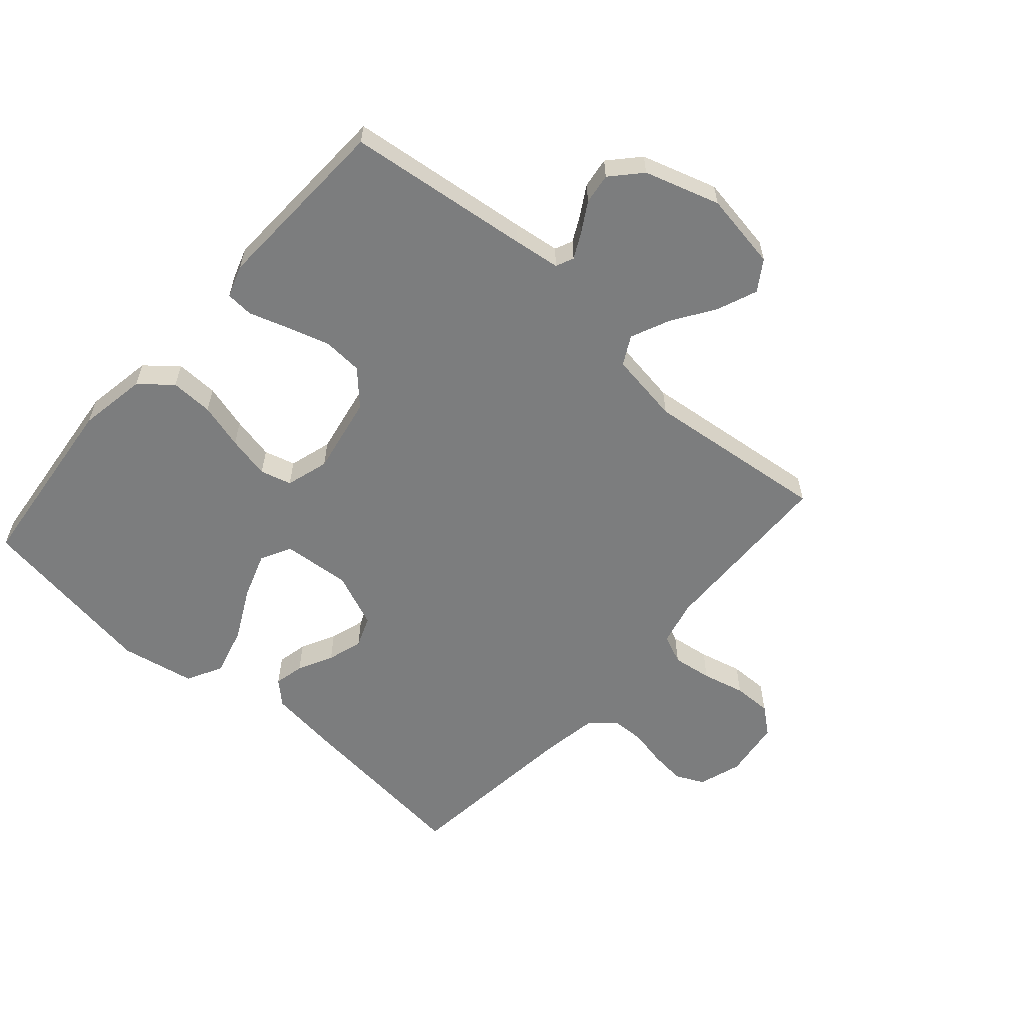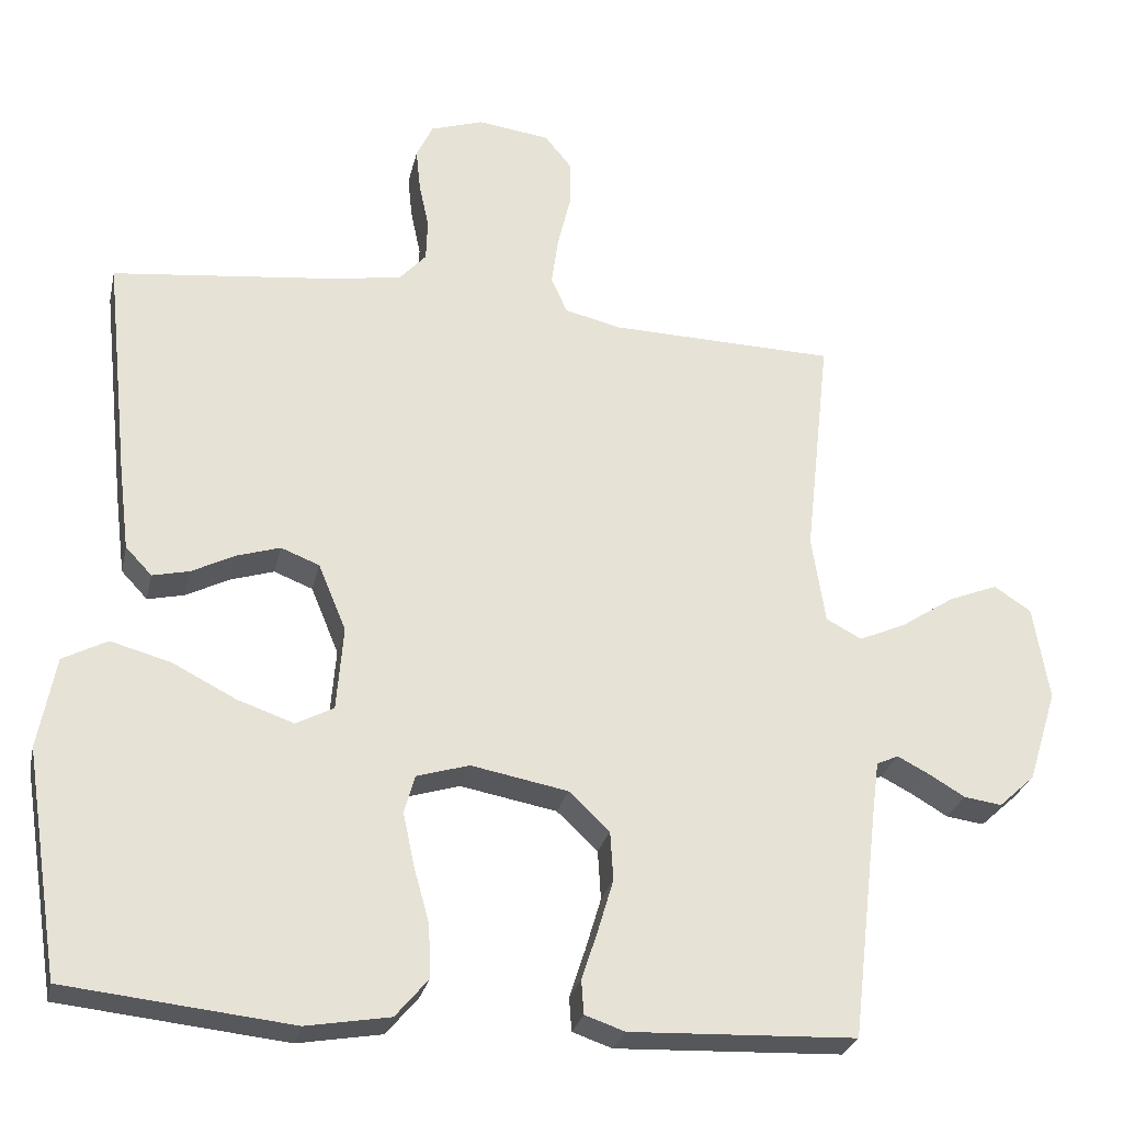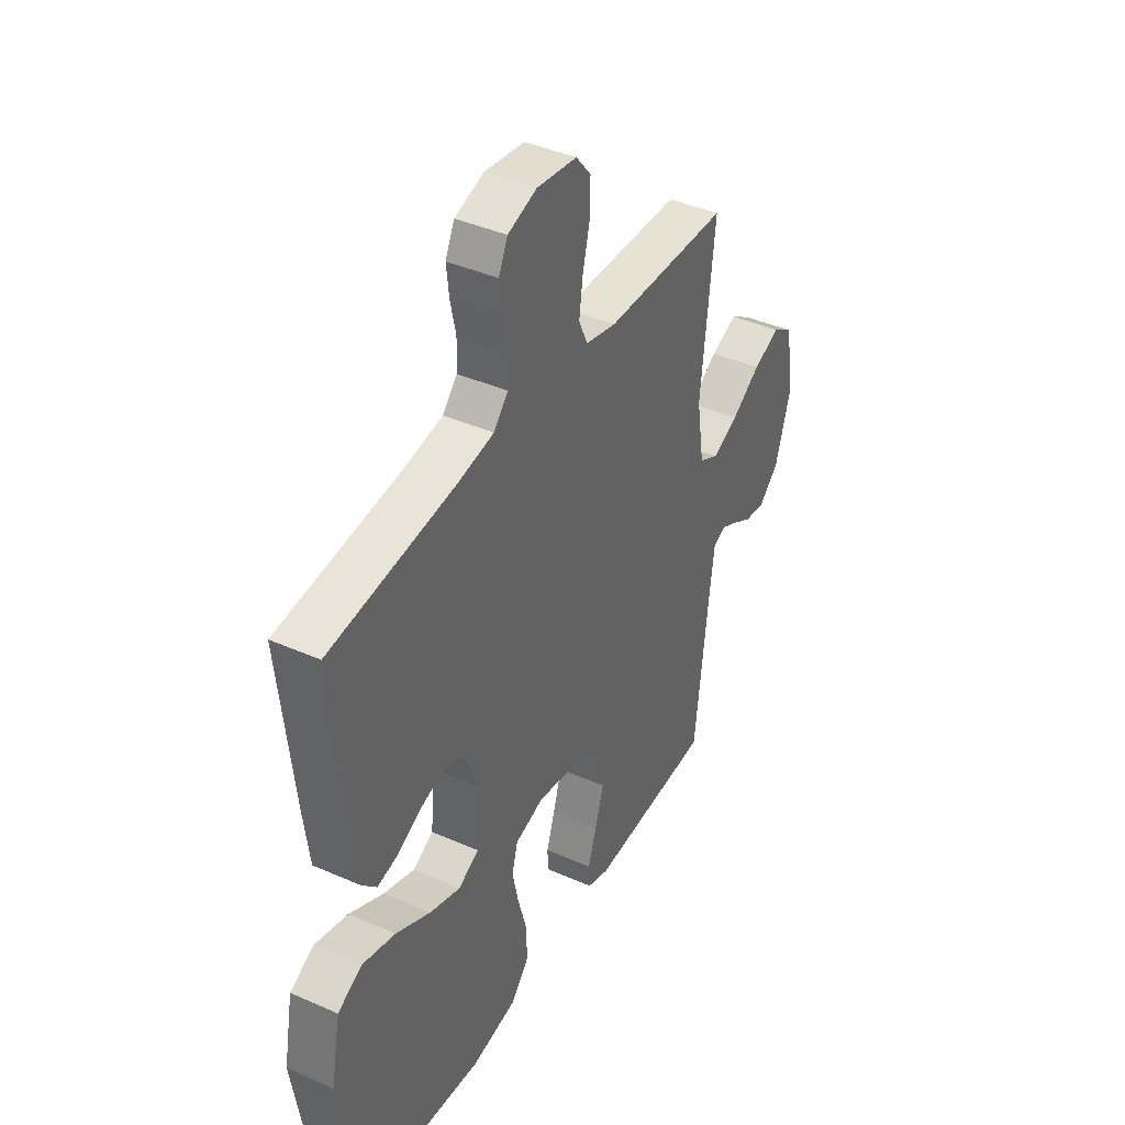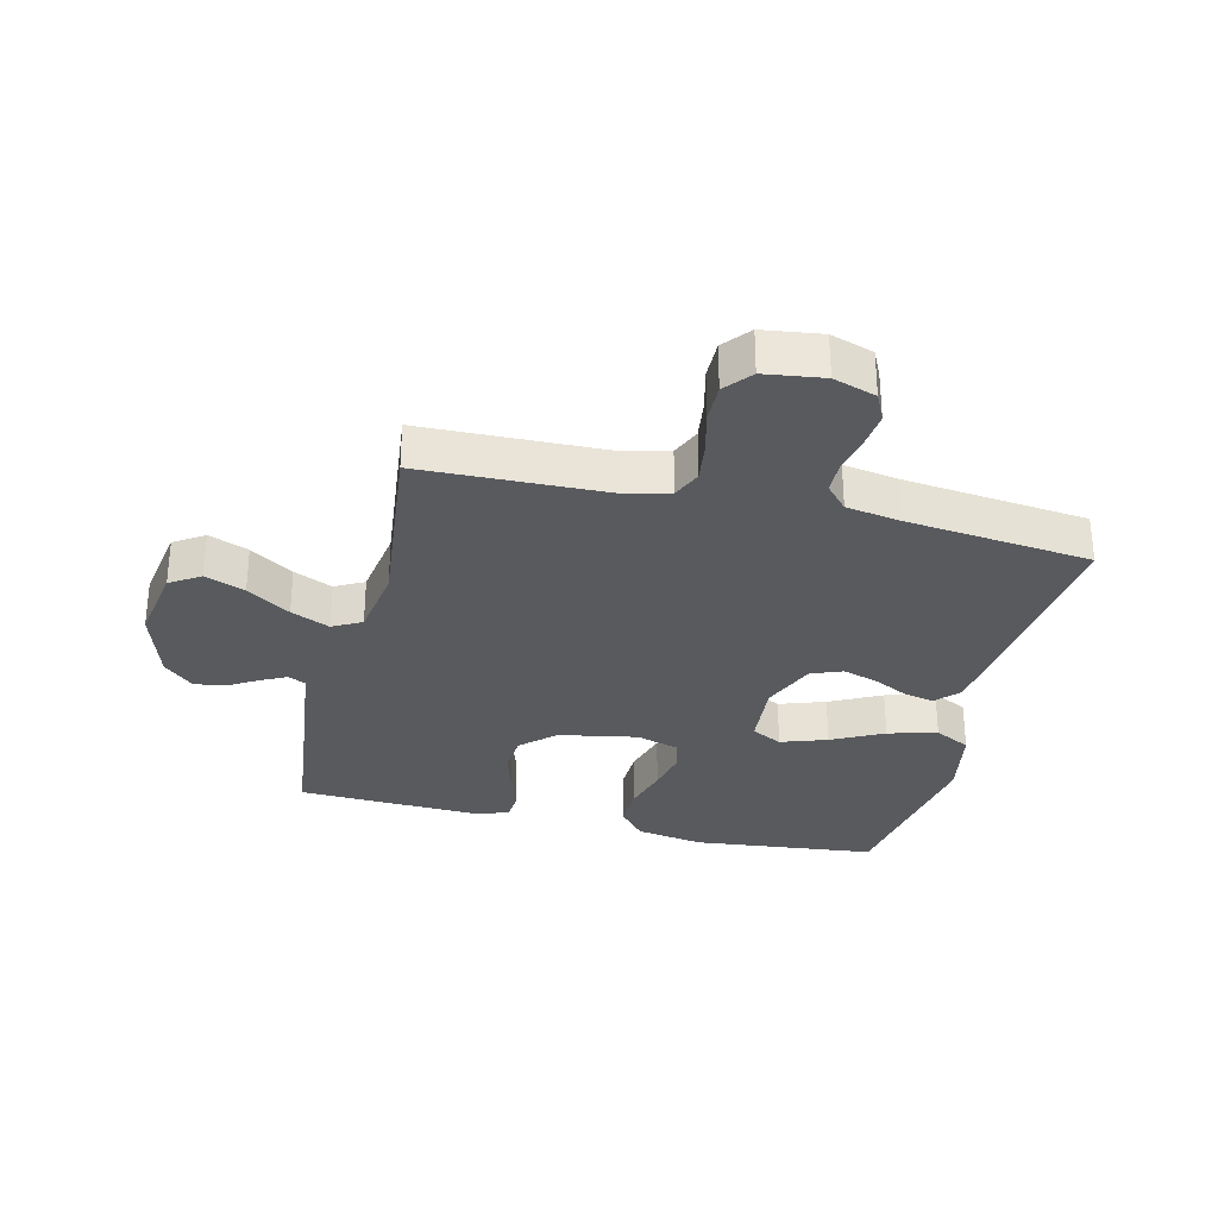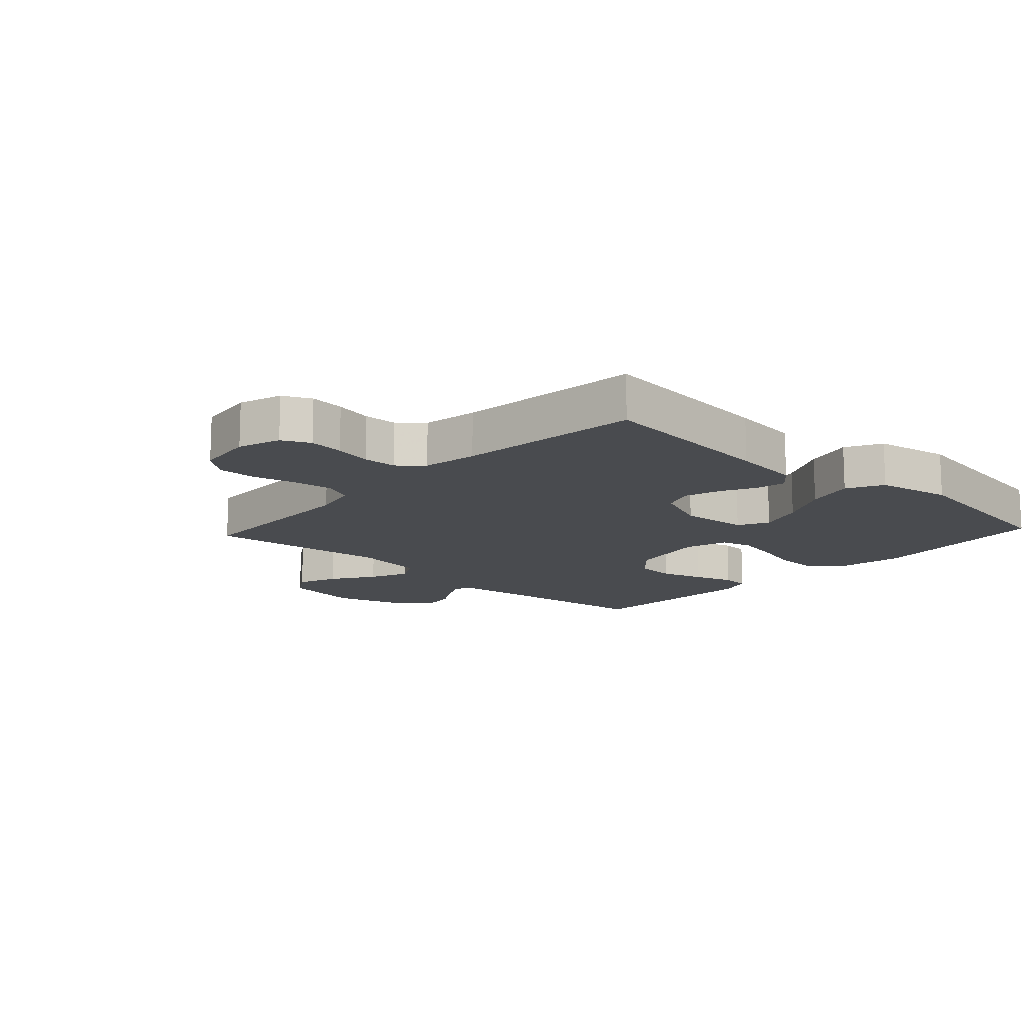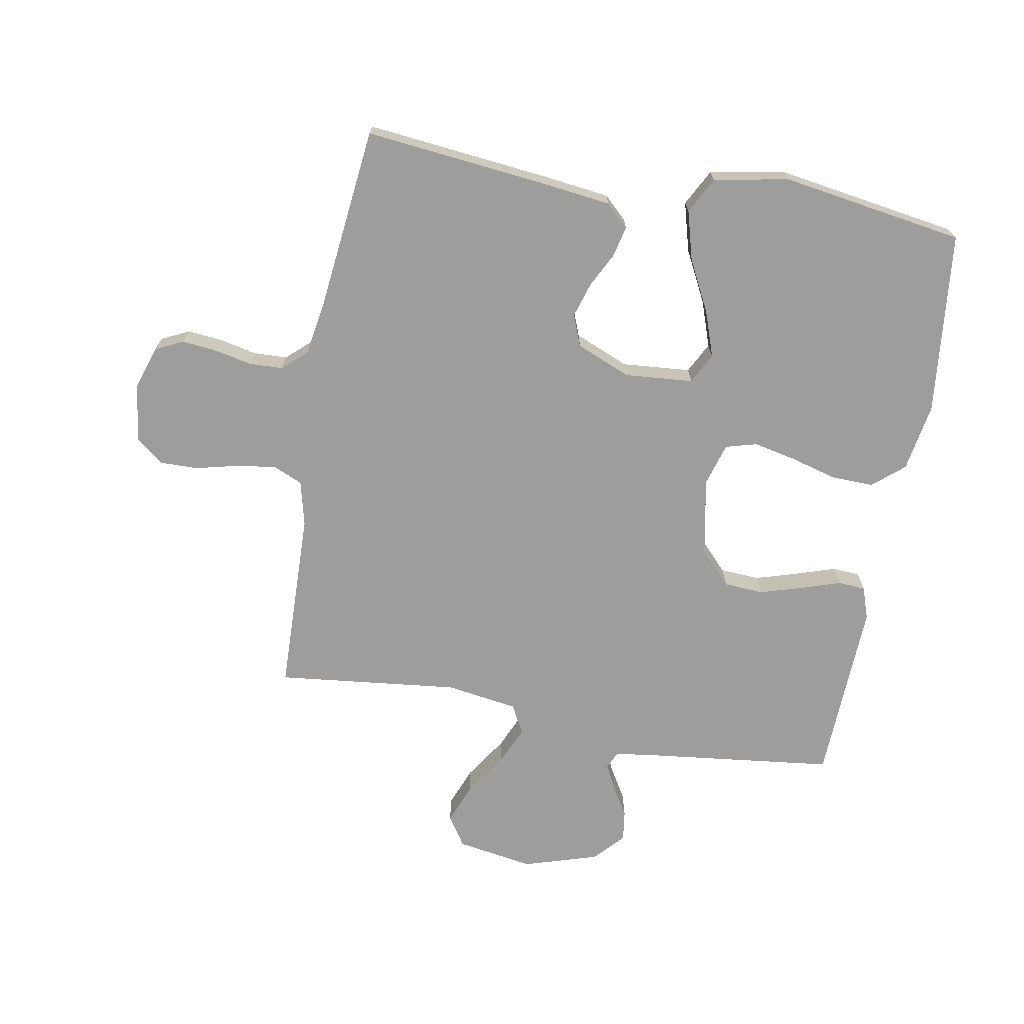
<metadata>
{"format":"obj","ext":"obj","renderer":"f3d","projection":"perspective","resolution":1024,"background":"white","views":[{"elev":-59.0,"azim":-131.3,"up":"+Y"},{"elev":-27.3,"azim":167.7,"up":"+Z"},{"elev":41.0,"azim":118.3,"up":"+Z"},{"elev":-30.8,"azim":-13.6,"up":"+Y"},{"elev":-13.9,"azim":47.3,"up":"+Y"},{"elev":-70.5,"azim":79.9,"up":"+Y"}]}
</metadata>
<code>
v 0.5 0.07 -0.5
v 0.2 0.07 -0.532
v 0.089 0.07 -0.513
v 0.046 0.07 -0.462
v 0.048 0.07 -0.392
v 0.069 0.07 -0.317
v 0.084 0.07 -0.247
v 0.07 0.07 -0.196
v 0 0.07 -0.175
v -0.128 0.07 -0.199
v -0.182 0.07 -0.25
v -0.186 0.07 -0.315
v -0.165 0.07 -0.385
v -0.144 0.07 -0.449
v -0.147 0.07 -0.494
v -0.2 0.07 -0.512
v -0.5 0.07 -0.5
v -0.535 0.07 -0.2
v -0.545 0.07 -0.123
v -0.574 0.07 -0.11
v -0.615 0.07 -0.131
v -0.664 0.07 -0.16
v -0.714 0.07 -0.167
v -0.762 0.07 -0.123
v -0.8 0.07 0
v -0.779 0.07 0.126
v -0.73 0.07 0.158
v -0.665 0.07 0.132
v -0.595 0.07 0.086
v -0.532 0.07 0.058
v -0.485 0.07 0.083
v -0.467 0.07 0.2
v -0.5 0.07 0.5
v -0.2 0.07 0.508
v -0.126 0.07 0.526
v -0.105 0.07 0.574
v -0.114 0.07 0.639
v -0.131 0.07 0.709
v -0.132 0.07 0.772
v -0.096 0.07 0.816
v 0 0.07 0.829
v 0.07 0.07 0.806
v 0.092 0.07 0.76
v 0.086 0.07 0.703
v 0.073 0.07 0.642
v 0.075 0.07 0.587
v 0.11 0.07 0.548
v 0.2 0.07 0.533
v 0.5 0.07 0.5
v 0.468 0.07 0.2
v 0.454 0.07 0.088
v 0.419 0.07 0.051
v 0.37 0.07 0.062
v 0.313 0.07 0.091
v 0.255 0.07 0.109
v 0.204 0.07 0.089
v 0.167 0.07 0
v 0.176 0.07 -0.112
v 0.226 0.07 -0.138
v 0.301 0.07 -0.112
v 0.385 0.07 -0.069
v 0.465 0.07 -0.047
v 0.524 0.07 -0.078
v 0.547 0.07 -0.2
v 0.5 0 -0.5
v 0.2 0 -0.532
v 0.089 0 -0.513
v 0.046 0 -0.462
v 0.048 0 -0.392
v 0.069 0 -0.317
v 0.084 0 -0.247
v 0.07 0 -0.196
v 0 0 -0.175
v -0.128 0 -0.199
v -0.182 0 -0.25
v -0.186 0 -0.315
v -0.165 0 -0.385
v -0.144 0 -0.449
v -0.147 0 -0.494
v -0.2 0 -0.512
v -0.5 0 -0.5
v -0.535 0 -0.2
v -0.545 0 -0.123
v -0.574 0 -0.11
v -0.615 0 -0.131
v -0.664 0 -0.16
v -0.714 0 -0.167
v -0.762 0 -0.123
v -0.8 0 0
v -0.779 0 0.126
v -0.73 0 0.158
v -0.665 0 0.132
v -0.595 0 0.086
v -0.532 0 0.058
v -0.485 0 0.083
v -0.467 0 0.2
v -0.5 0 0.5
v -0.2 0 0.508
v -0.126 0 0.526
v -0.105 0 0.574
v -0.114 0 0.639
v -0.131 0 0.709
v -0.132 0 0.772
v -0.096 0 0.816
v 0 0 0.829
v 0.07 0 0.806
v 0.092 0 0.76
v 0.086 0 0.703
v 0.073 0 0.642
v 0.075 0 0.587
v 0.11 0 0.548
v 0.2 0 0.533
v 0.5 0 0.5
v 0.468 0 0.2
v 0.454 0 0.088
v 0.419 0 0.051
v 0.37 0 0.062
v 0.313 0 0.091
v 0.255 0 0.109
v 0.204 0 0.089
v 0.167 0 0
v 0.176 0 -0.112
v 0.226 0 -0.138
v 0.301 0 -0.112
v 0.385 0 -0.069
v 0.465 0 -0.047
v 0.524 0 -0.078
v 0.547 0 -0.2
f 60 61 62 63
f 59 60 63 64
f 51 52 53 54
f 51 54 55
f 48 49 50 51
f 47 48 51 55
f 46 47 55 56
f 42 43 44 45
f 40 41 42 45
f 40 45 46
f 37 38 39 40
f 36 37 40 46
f 35 36 46 56
f 32 33 34
f 31 32 34 35
f 26 27 28 29
f 26 29 30
f 25 26 30
f 24 25 30
f 21 22 23 24
f 20 21 24 30
f 19 20 30 31
f 15 16 17 18
f 13 14 15 18
f 12 13 18 19
f 11 12 19 31
f 3 4 5 6
f 3 6 7
f 2 3 7
f 59 64 1 2
f 58 59 2 7
f 57 58 7 8
f 56 57 8 9
f 35 56 9 10
f 10 11 31 35
f 127 126 125 124
f 128 127 124 123
f 118 117 116 115
f 119 118 115
f 115 114 113 112
f 119 115 112 111
f 120 119 111 110
f 109 108 107 106
f 109 106 105 104
f 110 109 104
f 104 103 102 101
f 110 104 101 100
f 120 110 100 99
f 98 97 96
f 99 98 96 95
f 93 92 91 90
f 94 93 90
f 94 90 89
f 94 89 88
f 88 87 86 85
f 94 88 85 84
f 95 94 84 83
f 82 81 80 79
f 82 79 78 77
f 83 82 77 76
f 95 83 76 75
f 70 69 68 67
f 71 70 67
f 71 67 66
f 66 65 128 123
f 71 66 123 122
f 72 71 122 121
f 73 72 121 120
f 74 73 120 99
f 99 95 75 74
f 1 65 66 2
f 2 66 67 3
f 3 67 68 4
f 4 68 69 5
f 5 69 70 6
f 6 70 71 7
f 7 71 72 8
f 8 72 73 9
f 9 73 74 10
f 10 74 75 11
f 11 75 76 12
f 12 76 77 13
f 13 77 78 14
f 14 78 79 15
f 15 79 80 16
f 16 80 81 17
f 17 81 82 18
f 18 82 83 19
f 19 83 84 20
f 20 84 85 21
f 21 85 86 22
f 22 86 87 23
f 23 87 88 24
f 24 88 89 25
f 25 89 90 26
f 26 90 91 27
f 27 91 92 28
f 28 92 93 29
f 29 93 94 30
f 30 94 95 31
f 31 95 96 32
f 32 96 97 33
f 33 97 98 34
f 34 98 99 35
f 35 99 100 36
f 36 100 101 37
f 37 101 102 38
f 38 102 103 39
f 39 103 104 40
f 40 104 105 41
f 41 105 106 42
f 42 106 107 43
f 43 107 108 44
f 44 108 109 45
f 45 109 110 46
f 46 110 111 47
f 47 111 112 48
f 48 112 113 49
f 49 113 114 50
f 50 114 115 51
f 51 115 116 52
f 52 116 117 53
f 53 117 118 54
f 54 118 119 55
f 55 119 120 56
f 56 120 121 57
f 57 121 122 58
f 58 122 123 59
f 59 123 124 60
f 60 124 125 61
f 61 125 126 62
f 62 126 127 63
f 63 127 128 64
f 64 128 65 1

</code>
